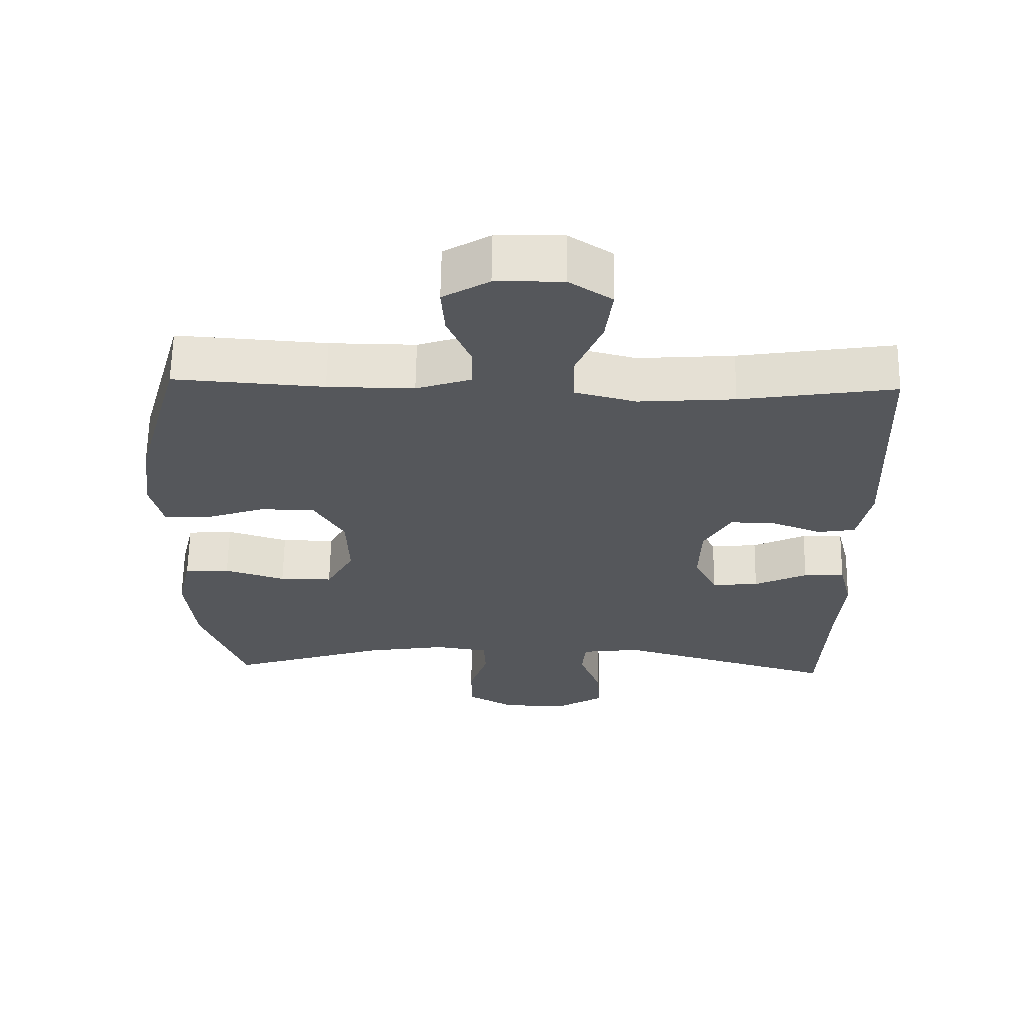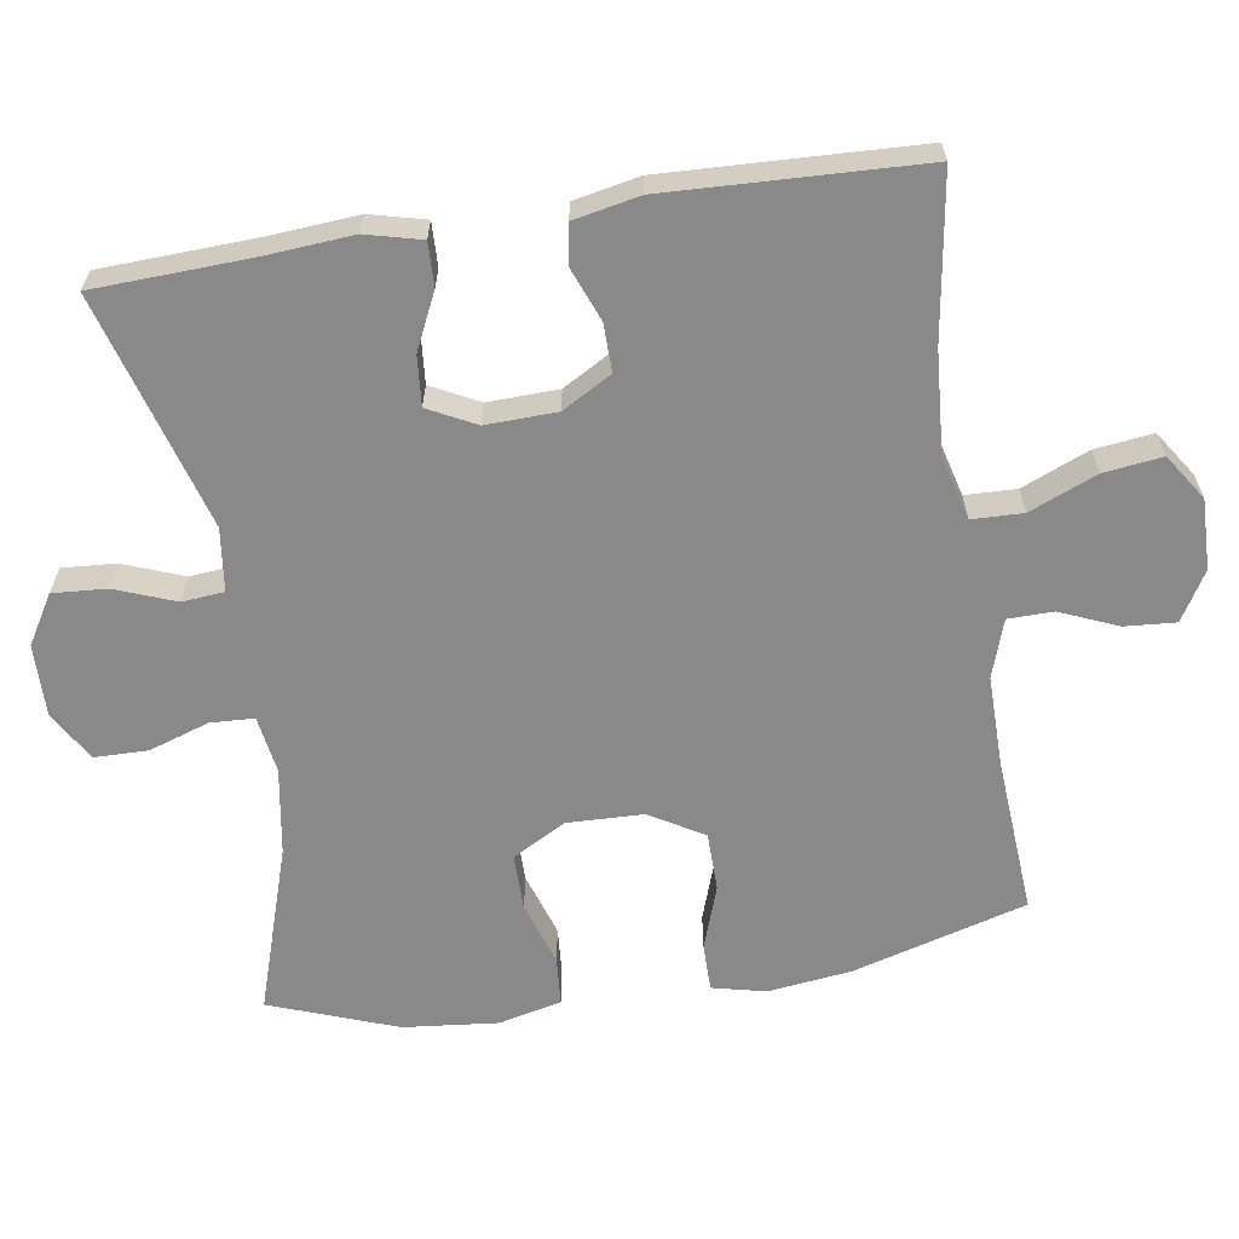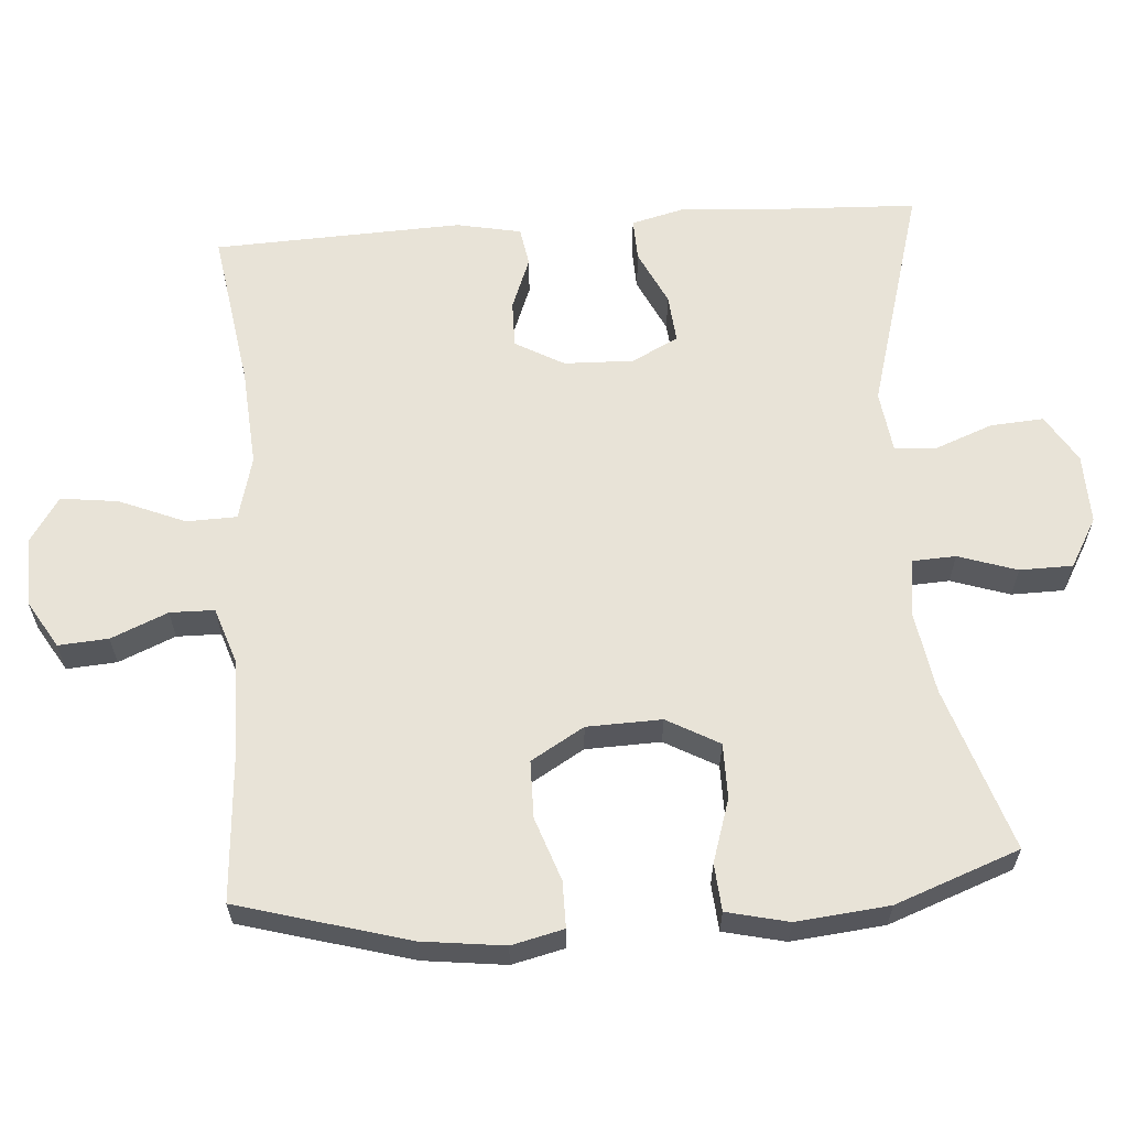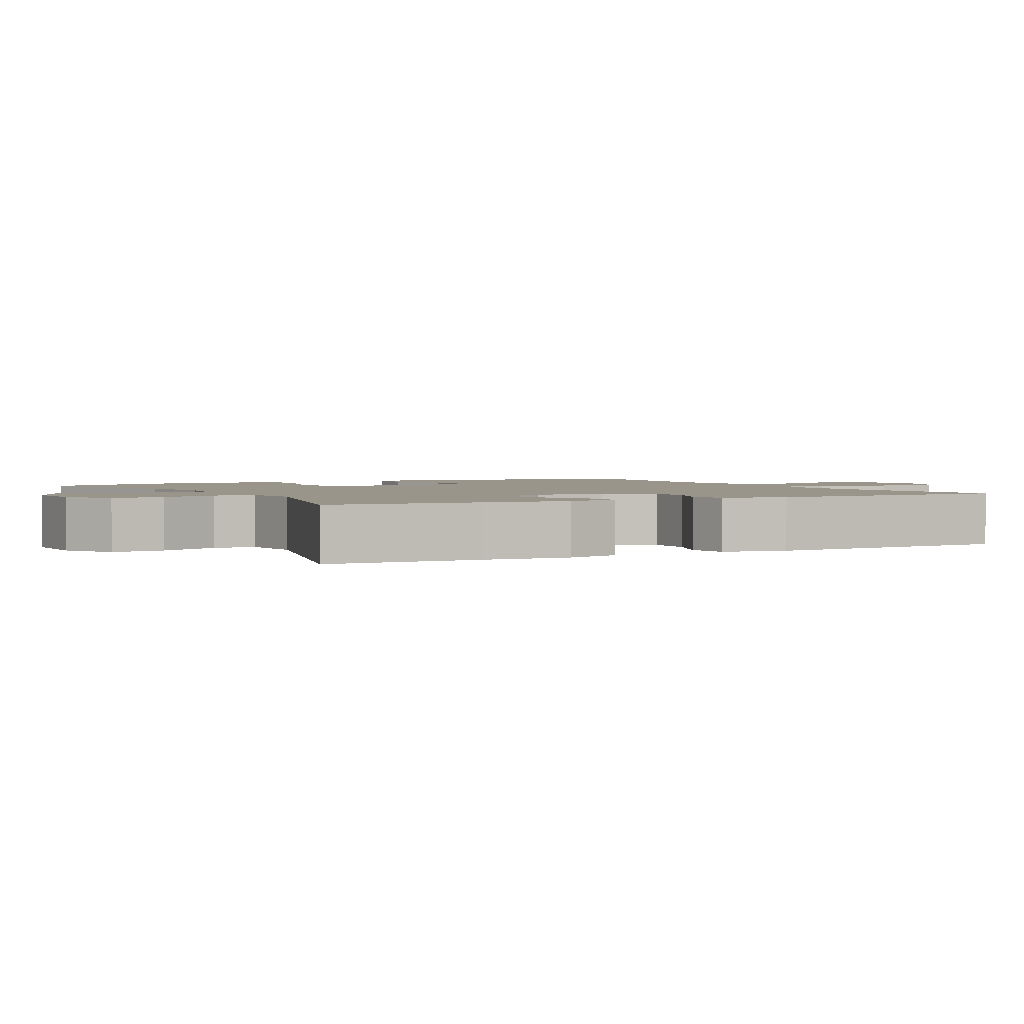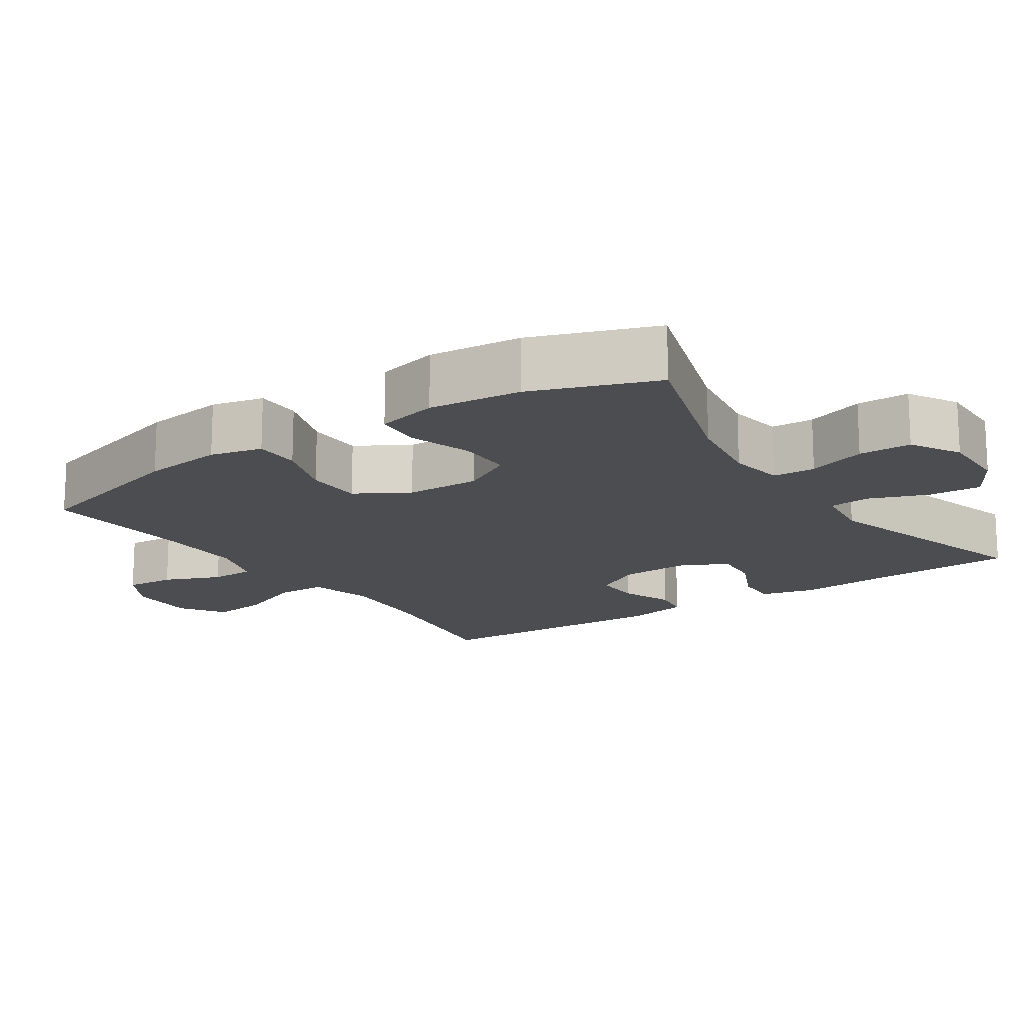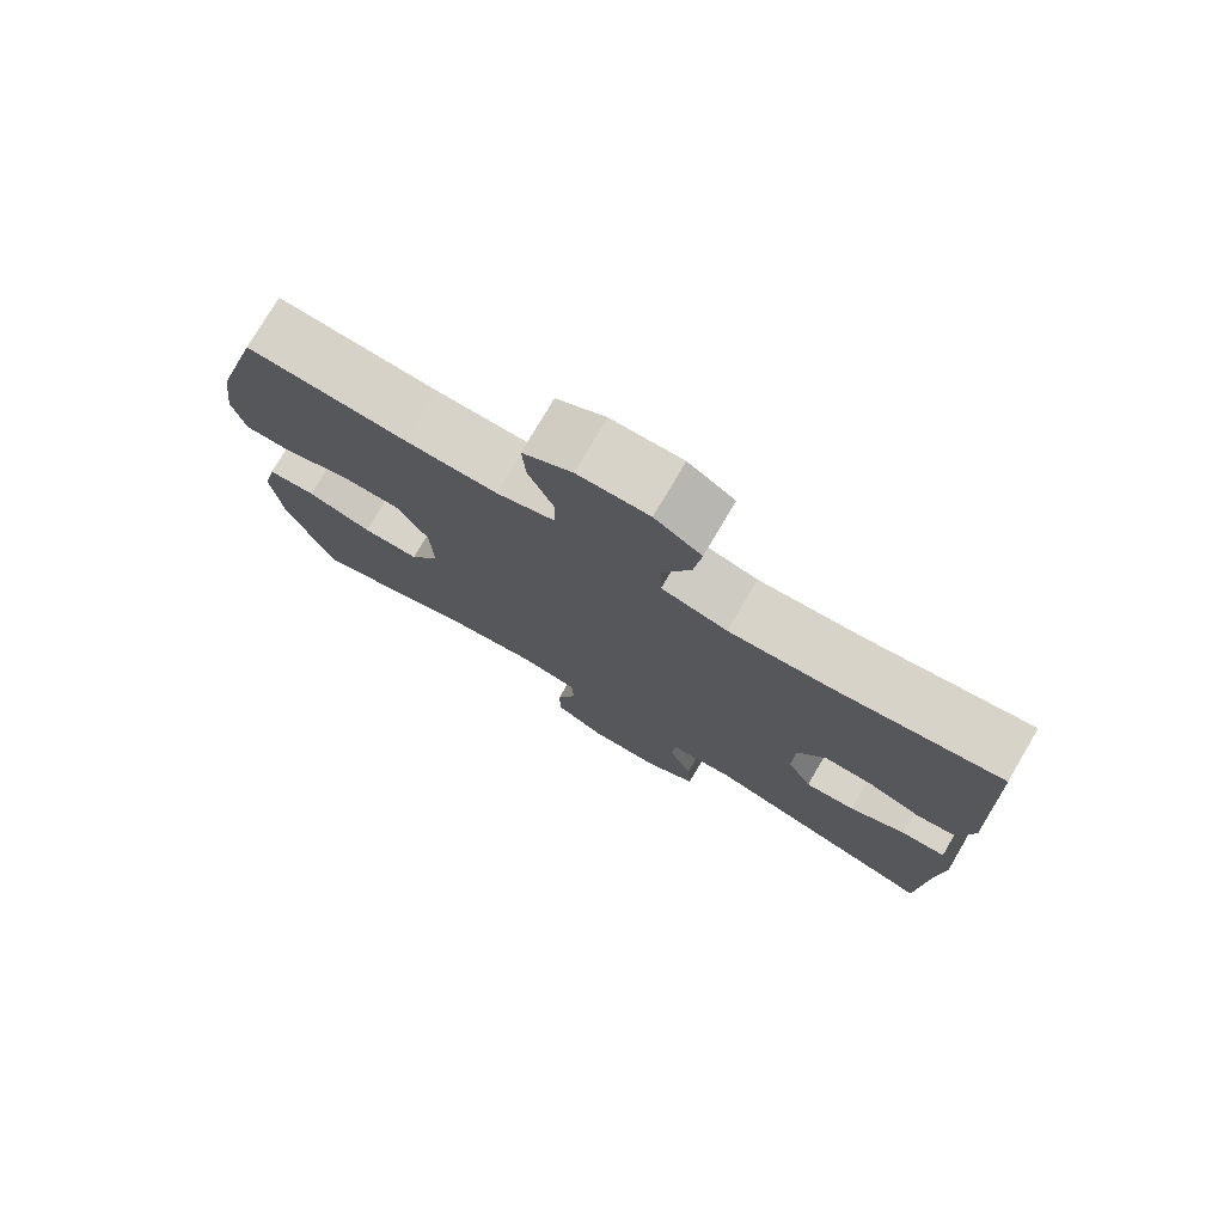
<metadata>
{"format":"obj","ext":"obj","renderer":"f3d","projection":"perspective","resolution":1024,"background":"white","views":[{"elev":63.1,"azim":-179.1,"up":"+Z"},{"elev":-63.0,"azim":-81.1,"up":"+Y"},{"elev":61.5,"azim":85.8,"up":"+Y"},{"elev":2.1,"azim":-118.3,"up":"+Y"},{"elev":-16.1,"azim":124.1,"up":"+Y"},{"elev":76.9,"azim":-149.5,"up":"+Z"}]}
</metadata>
<code>
v -0.5 0.07 0.5
v -0.279 0.07 0.466
v -0.142 0.07 0.456
v -0.054 0.07 0.479
v -0.052 0.07 0.548
v -0.09 0.07 0.639
v -0.1 0.07 0.718
v -0.038 0.07 0.759
v 0.057 0.07 0.757
v 0.123 0.07 0.718
v 0.118 0.07 0.649
v 0.085 0.07 0.571
v 0.086 0.07 0.51
v 0.164 0.07 0.484
v 0.287 0.07 0.485
v 0.5 0.07 0.5
v 0.567 0.07 0.265
v 0.581 0.07 0.152
v 0.564 0.07 0.08
v 0.5 0.07 0.08
v 0.413 0.07 0.11
v 0.334 0.07 0.109
v 0.291 0.07 0.036
v 0.288 0.07 -0.067
v 0.328 0.07 -0.139
v 0.404 0.07 -0.139
v 0.491 0.07 -0.111
v 0.556 0.07 -0.116
v 0.576 0.07 -0.201
v 0.563 0.07 -0.329
v 0.5 0.07 -0.5
v 0.274 0.07 -0.427
v 0.157 0.07 -0.408
v 0.08 0.07 -0.42
v 0.077 0.07 -0.479
v 0.104 0.07 -0.56
v 0.103 0.07 -0.633
v 0.035 0.07 -0.672
v -0.062 0.07 -0.67
v -0.128 0.07 -0.63
v -0.123 0.07 -0.557
v -0.092 0.07 -0.476
v -0.097 0.07 -0.419
v -0.182 0.07 -0.408
v -0.5 0.07 -0.5
v -0.509 0.07 -0.288
v -0.518 0.07 -0.17
v -0.499 0.07 -0.095
v -0.44 0.07 -0.097
v -0.364 0.07 -0.133
v -0.297 0.07 -0.139
v -0.264 0.07 -0.075
v -0.267 0.07 0.021
v -0.305 0.07 0.088
v -0.37 0.07 0.087
v -0.442 0.07 0.059
v -0.496 0.07 0.068
v -0.514 0.07 0.157
v -0.5 0 0.5
v -0.279 0 0.466
v -0.142 0 0.456
v -0.054 0 0.479
v -0.052 0 0.548
v -0.09 0 0.639
v -0.1 0 0.718
v -0.038 0 0.759
v 0.057 0 0.757
v 0.123 0 0.718
v 0.118 0 0.649
v 0.085 0 0.571
v 0.086 0 0.51
v 0.164 0 0.484
v 0.287 0 0.485
v 0.5 0 0.5
v 0.567 0 0.265
v 0.581 0 0.152
v 0.564 0 0.08
v 0.5 0 0.08
v 0.413 0 0.11
v 0.334 0 0.109
v 0.291 0 0.036
v 0.288 0 -0.067
v 0.328 0 -0.139
v 0.404 0 -0.139
v 0.491 0 -0.111
v 0.556 0 -0.116
v 0.576 0 -0.201
v 0.563 0 -0.329
v 0.5 0 -0.5
v 0.274 0 -0.427
v 0.157 0 -0.408
v 0.08 0 -0.42
v 0.077 0 -0.479
v 0.104 0 -0.56
v 0.103 0 -0.633
v 0.035 0 -0.672
v -0.062 0 -0.67
v -0.128 0 -0.63
v -0.123 0 -0.557
v -0.092 0 -0.476
v -0.097 0 -0.419
v -0.182 0 -0.408
v -0.5 0 -0.5
v -0.509 0 -0.288
v -0.518 0 -0.17
v -0.499 0 -0.095
v -0.44 0 -0.097
v -0.364 0 -0.133
v -0.297 0 -0.139
v -0.264 0 -0.075
v -0.267 0 0.021
v -0.305 0 0.088
v -0.37 0 0.087
v -0.442 0 0.059
v -0.496 0 0.068
v -0.514 0 0.157
f 55 56 57 58
f 54 55 58 1
f 53 54 1 2
f 52 53 2 3
f 47 48 49 50
f 46 47 50 51
f 44 45 46 51
f 43 44 51 52
f 39 40 41 42
f 39 42 43
f 38 39 43
f 35 36 37 38
f 34 35 38 43
f 33 34 43 52
f 29 30 31 32
f 26 27 28 29
f 25 26 29 32
f 24 25 32 33
f 18 19 20 21
f 18 21 22
f 15 16 17 18
f 14 15 18 22
f 13 14 22 23
f 9 10 11 12
f 9 12 13
f 8 9 13
f 5 6 7 8
f 4 5 8 13
f 23 24 33 52
f 13 23 52
f 3 4 13 52
f 116 115 114 113
f 59 116 113 112
f 60 59 112 111
f 61 60 111 110
f 108 107 106 105
f 109 108 105 104
f 109 104 103 102
f 110 109 102 101
f 100 99 98 97
f 101 100 97
f 101 97 96
f 96 95 94 93
f 101 96 93 92
f 110 101 92 91
f 90 89 88 87
f 87 86 85 84
f 90 87 84 83
f 91 90 83 82
f 79 78 77 76
f 80 79 76
f 76 75 74 73
f 80 76 73 72
f 81 80 72 71
f 70 69 68 67
f 71 70 67
f 71 67 66
f 66 65 64 63
f 71 66 63 62
f 110 91 82 81
f 110 81 71
f 110 71 62 61
f 1 59 60 2
f 2 60 61 3
f 3 61 62 4
f 4 62 63 5
f 5 63 64 6
f 6 64 65 7
f 7 65 66 8
f 8 66 67 9
f 9 67 68 10
f 10 68 69 11
f 11 69 70 12
f 12 70 71 13
f 13 71 72 14
f 14 72 73 15
f 15 73 74 16
f 16 74 75 17
f 17 75 76 18
f 18 76 77 19
f 19 77 78 20
f 20 78 79 21
f 21 79 80 22
f 22 80 81 23
f 23 81 82 24
f 24 82 83 25
f 25 83 84 26
f 26 84 85 27
f 27 85 86 28
f 28 86 87 29
f 29 87 88 30
f 30 88 89 31
f 31 89 90 32
f 32 90 91 33
f 33 91 92 34
f 34 92 93 35
f 35 93 94 36
f 36 94 95 37
f 37 95 96 38
f 38 96 97 39
f 39 97 98 40
f 40 98 99 41
f 41 99 100 42
f 42 100 101 43
f 43 101 102 44
f 44 102 103 45
f 45 103 104 46
f 46 104 105 47
f 47 105 106 48
f 48 106 107 49
f 49 107 108 50
f 50 108 109 51
f 51 109 110 52
f 52 110 111 53
f 53 111 112 54
f 54 112 113 55
f 55 113 114 56
f 56 114 115 57
f 57 115 116 58
f 58 116 59 1

</code>
